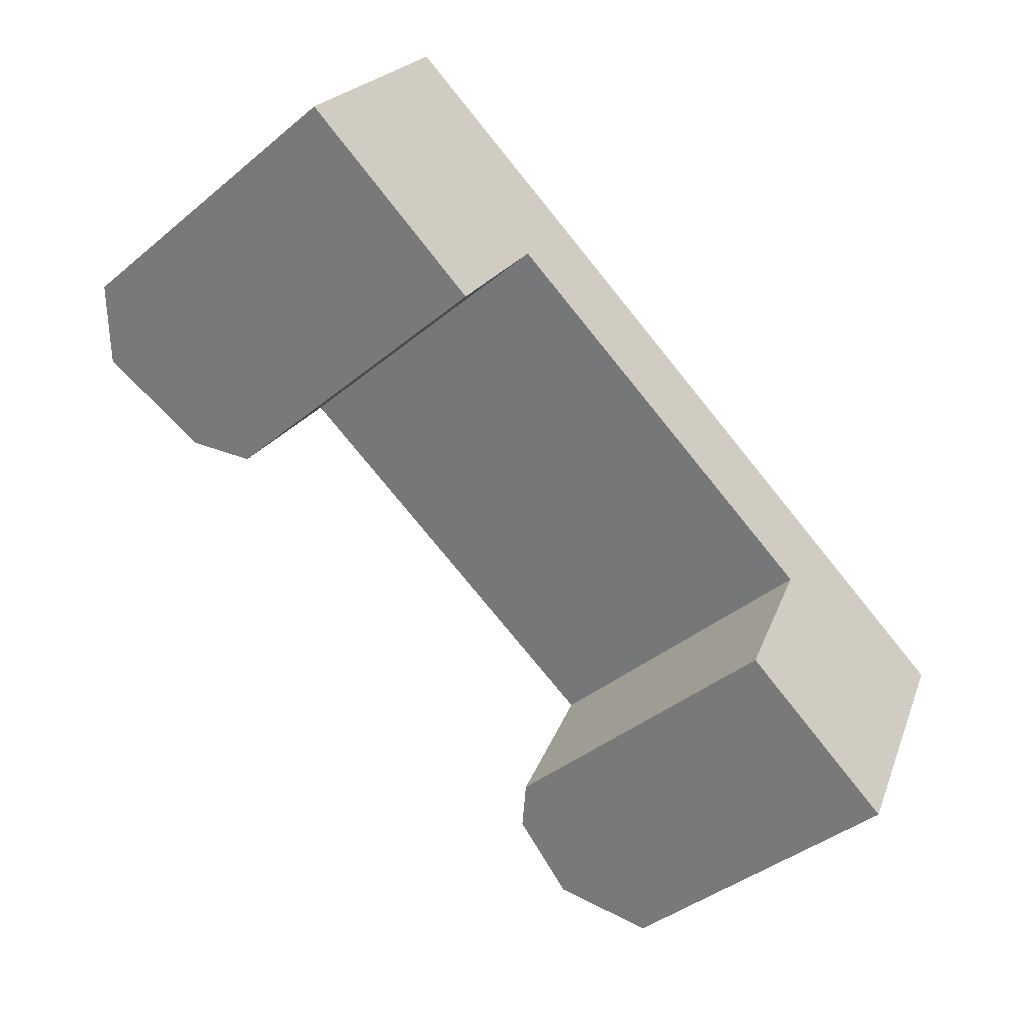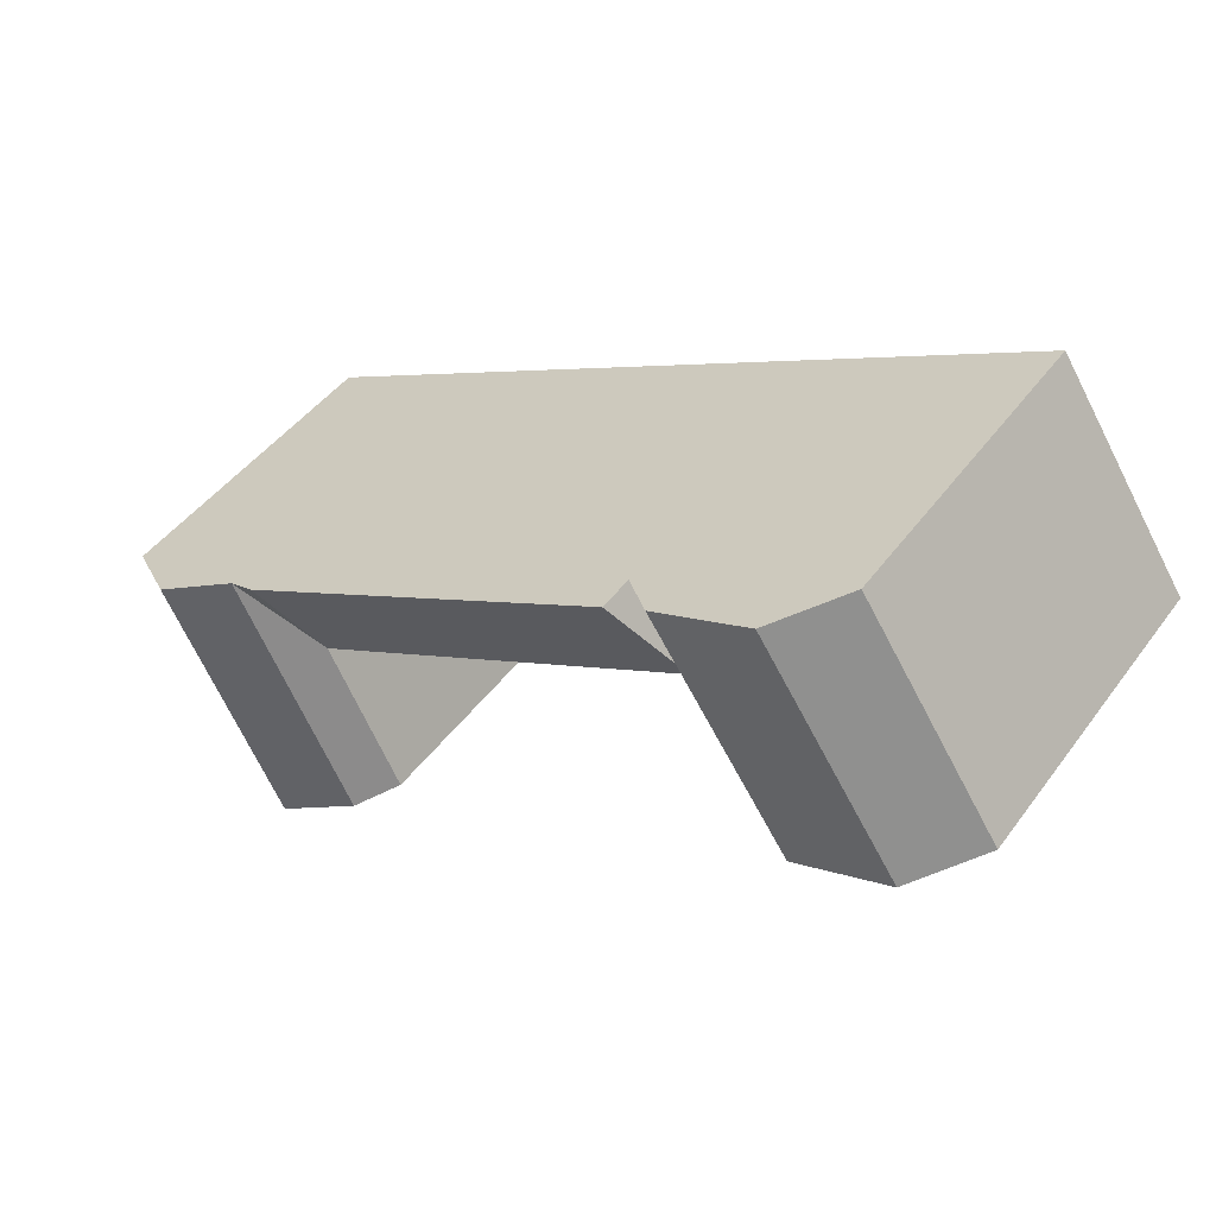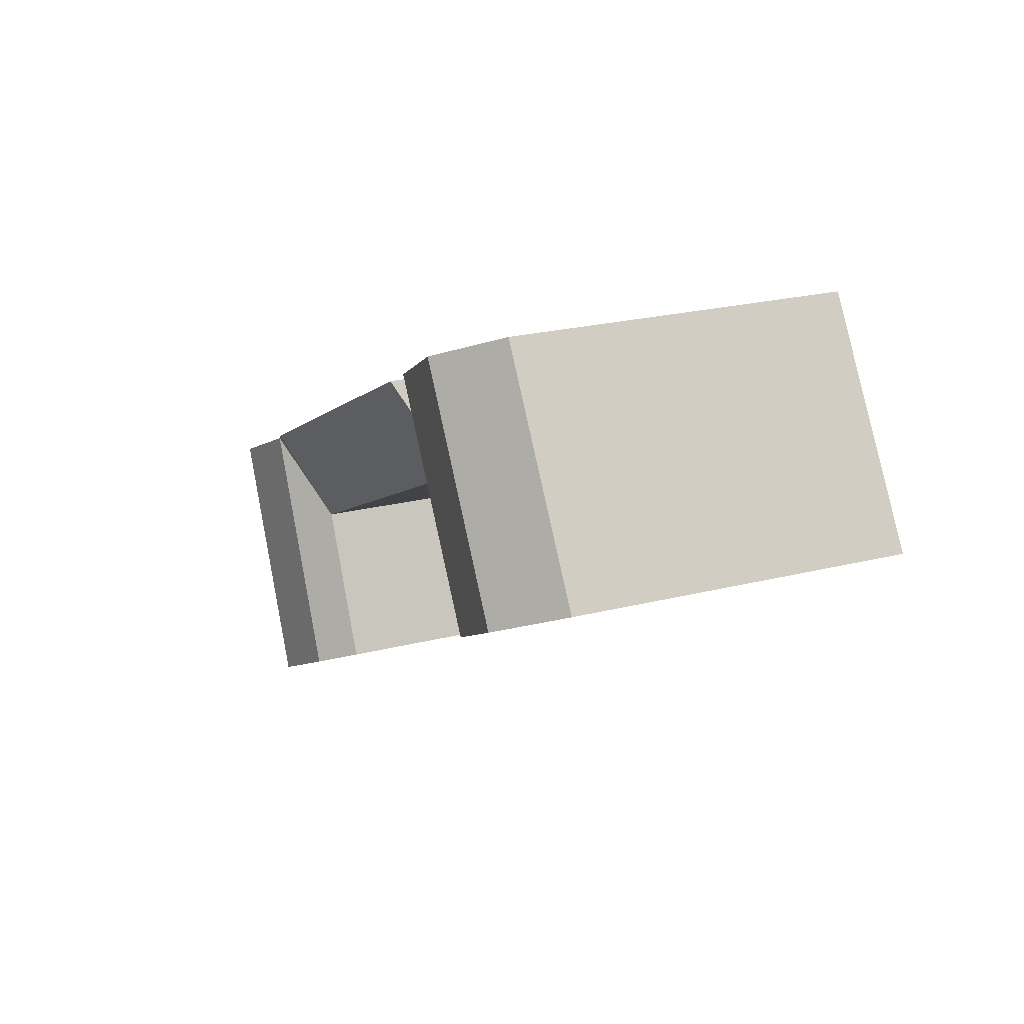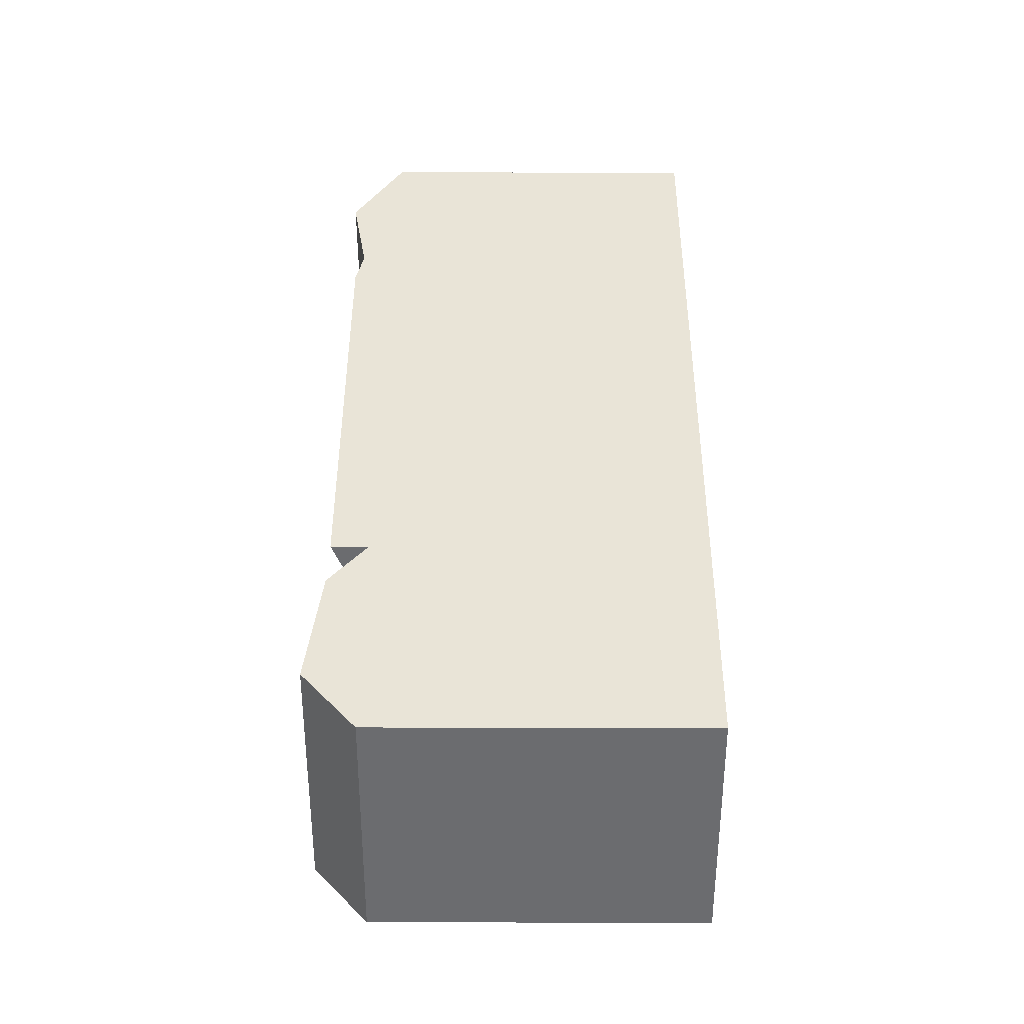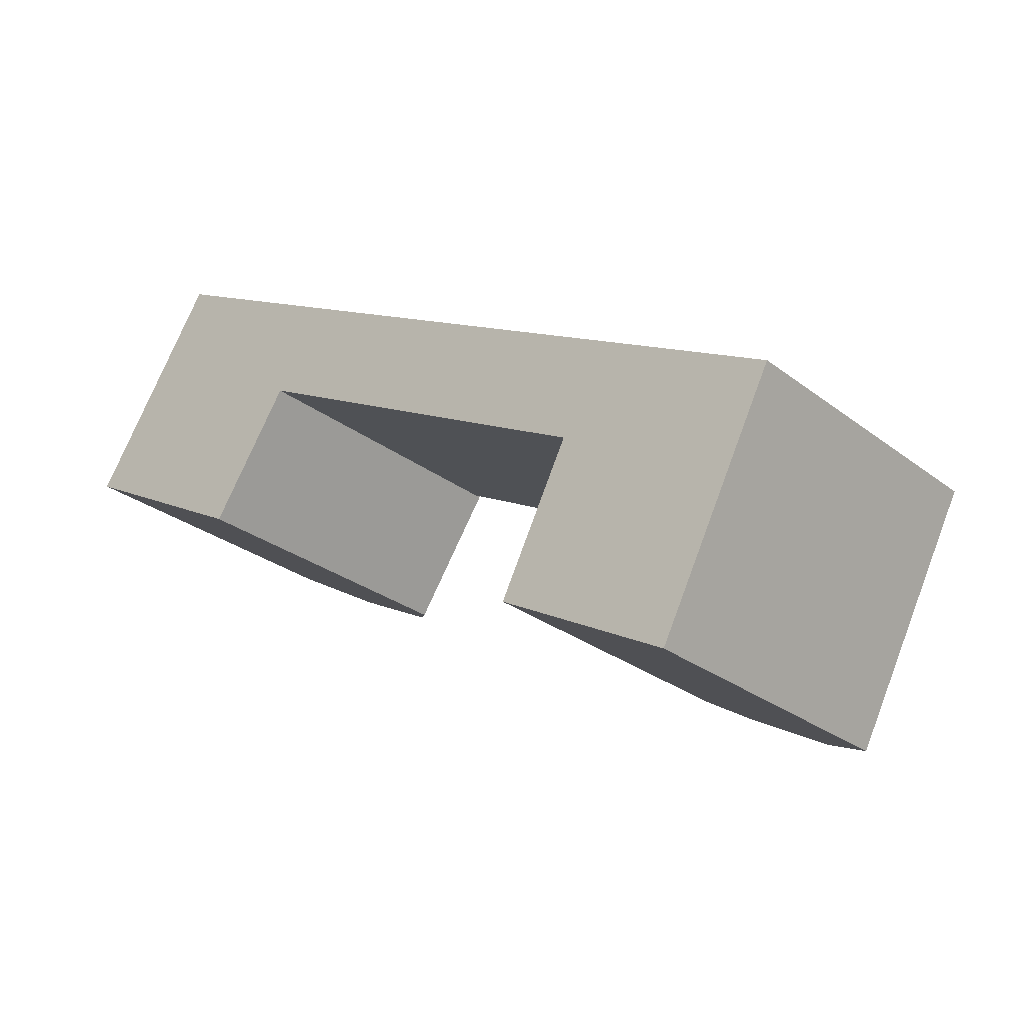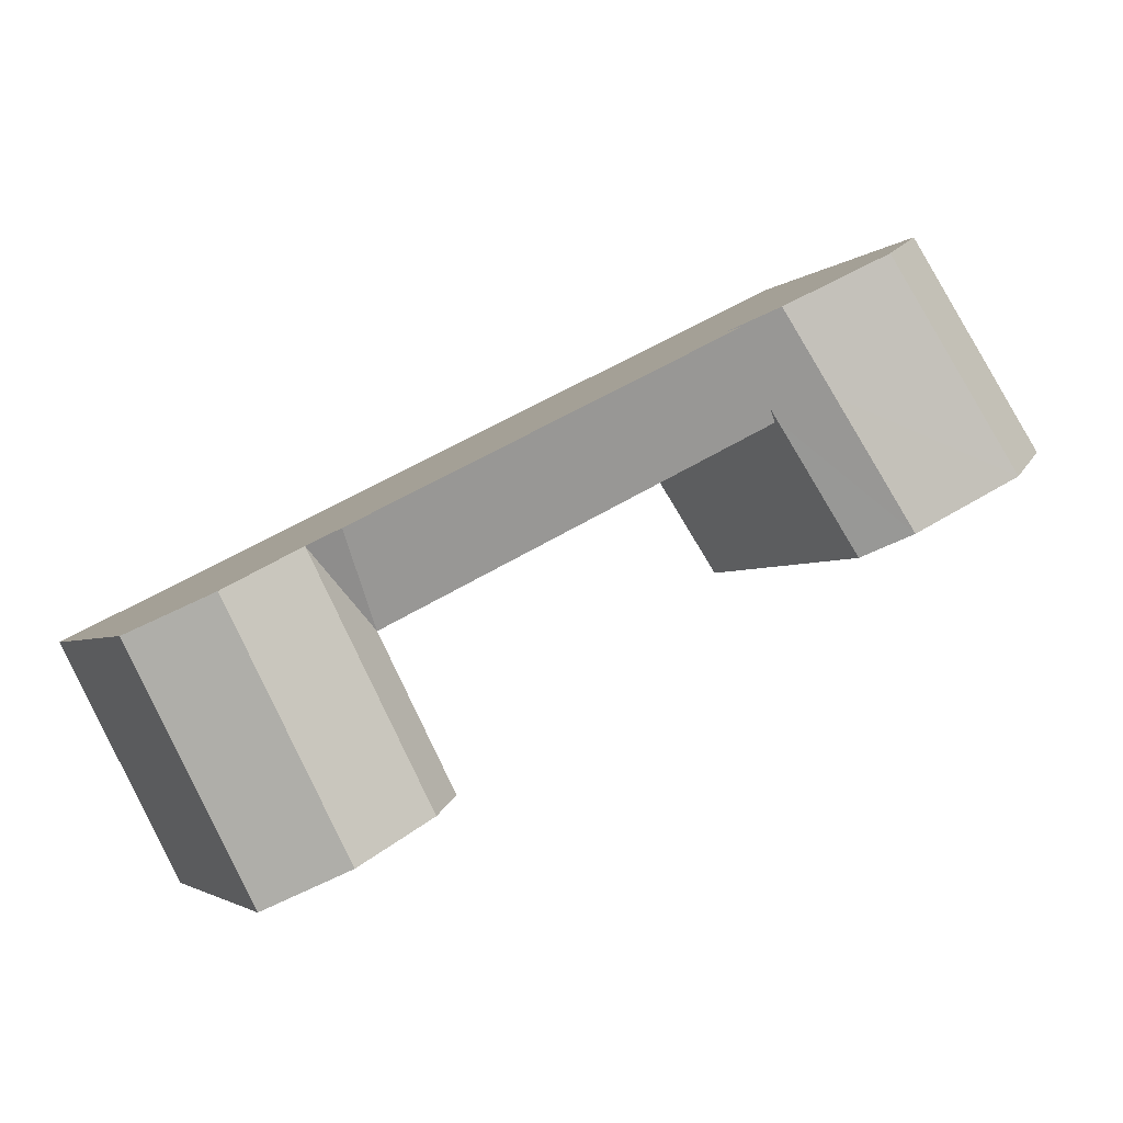
<metadata>
{"format":"obj","ext":"obj","renderer":"f3d","projection":"perspective","resolution":1024,"background":"white","views":[{"elev":-40.9,"azim":-45.0,"up":"+Z"},{"elev":45.6,"azim":-145.9,"up":"+Z"},{"elev":23.8,"azim":-112.9,"up":"+Z"},{"elev":70.1,"azim":-89.9,"up":"+Z"},{"elev":-27.3,"azim":40.5,"up":"+Z"},{"elev":-3.0,"azim":158.8,"up":"+Z"}]}
</metadata>
<code>
v  17.8 19.94 1.169
v  42.27 6.972e-16 -11.39
v  17.8 -7.165e-17 1.17
v  42.27 19.94 -11.39
v  12.06 23.67 11.01
v  21.24 20.34 6.307
v  18.7 22.73 7.609
v  46.98 22.14 -6.904
v  56.45 19.94 -11.76
v  51.9 23.06 -9.429
v  56.45 7.201e-16 -11.76
v  45.07 22.64 -5.921
v  21.24 22.64 6.306
v  8.565 20.34 12.81
v  51.9 5.773e-16 -9.428
v  46.98 4.227e-16 -6.903
v  45.06 3.625e-16 -5.92
v  21.24 -3.862e-16 6.307
v  18.7 -4.66e-16 7.61
v  12.06 -6.744e-16 11.01
v  8.564 -7.843e-16 12.81
v  48.88 19.94 -26.57
v  39.53 22.14 -21.48
v  44.39 23.06 -24.13
v  37.64 19.94 -20.46
v  48.88 1.627e-15 -26.57
v  44.39 1.477e-15 -24.13
v  39.53 1.316e-15 -21.48
v  37.64 1.253e-15 -20.46
v  9.976 22.73 -5.423
v  0.0004338 20.34 -0.0006439
v  3.456 23.67 -1.879
v  12.48 20.34 -6.785
v  12.48 4.154e-16 -6.785
v  9.975 3.32e-16 -5.422
v  3.455 1.15e-16 -1.878
v  0 0 0
v  53.65 1.055e-15 -17.23
v  53.65 19.94 -17.23
v  17.8 20.34 1.169
v  18.31 20.34 1.937
v  5.13 20.34 7.671
v  5.13 -4.698e-16 7.672
v  44.19 22.14 -12.37
v  49.11 23.06 -14.89
v  15.26 22.73 2.472
v  8.629 23.67 5.876
g defaultobject
f 1 2 3
f 2 1 4
f 5 6 7
f 8 9 10
f 9 8 11
f 11 8 12
f 11 12 13
f 11 13 6
f 11 6 5
f 11 5 14
f 11 14 15
f 15 14 16
f 16 14 17
f 17 14 18
f 18 14 19
f 19 14 20
f 20 14 21
f 22 23 24
f 23 22 25
f 25 22 26
f 25 26 27
f 25 27 28
f 25 28 29
f 30 31 32
f 31 30 33
f 31 33 34
f 31 34 35
f 31 35 36
f 31 36 37
f 22 38 26
f 38 22 11
f 11 22 39
f 11 39 9
f 34 1 3
f 1 34 33
f 1 33 40
f 40 41 1
f 37 42 31
f 42 37 14
f 14 37 21
f 21 37 43
f 4 29 2
f 29 4 25
f 13 41 6
f 25 44 23
f 44 25 4
f 44 4 8
f 23 45 24
f 45 23 44
f 45 44 10
f 10 44 8
f 24 39 22
f 39 24 45
f 39 45 9
f 9 45 10
f 30 40 33
f 40 30 46
f 40 46 41
f 41 46 6
f 6 46 7
f 32 46 30
f 46 32 47
f 46 47 7
f 7 47 5
f 31 47 32
f 47 31 42
f 47 42 5
f 5 42 14
f 8 4 12
f 1 12 4
f 12 1 13
f 13 1 41
f 15 38 11
f 38 15 16
f 38 16 17
f 38 17 18
f 38 18 2
f 2 18 3
f 3 18 19
f 3 19 20
f 3 20 21
f 3 21 43
f 3 43 34
f 34 43 37
f 34 37 35
f 35 37 36
f 2 26 38
f 26 2 29
f 26 29 27
f 27 29 28

</code>
